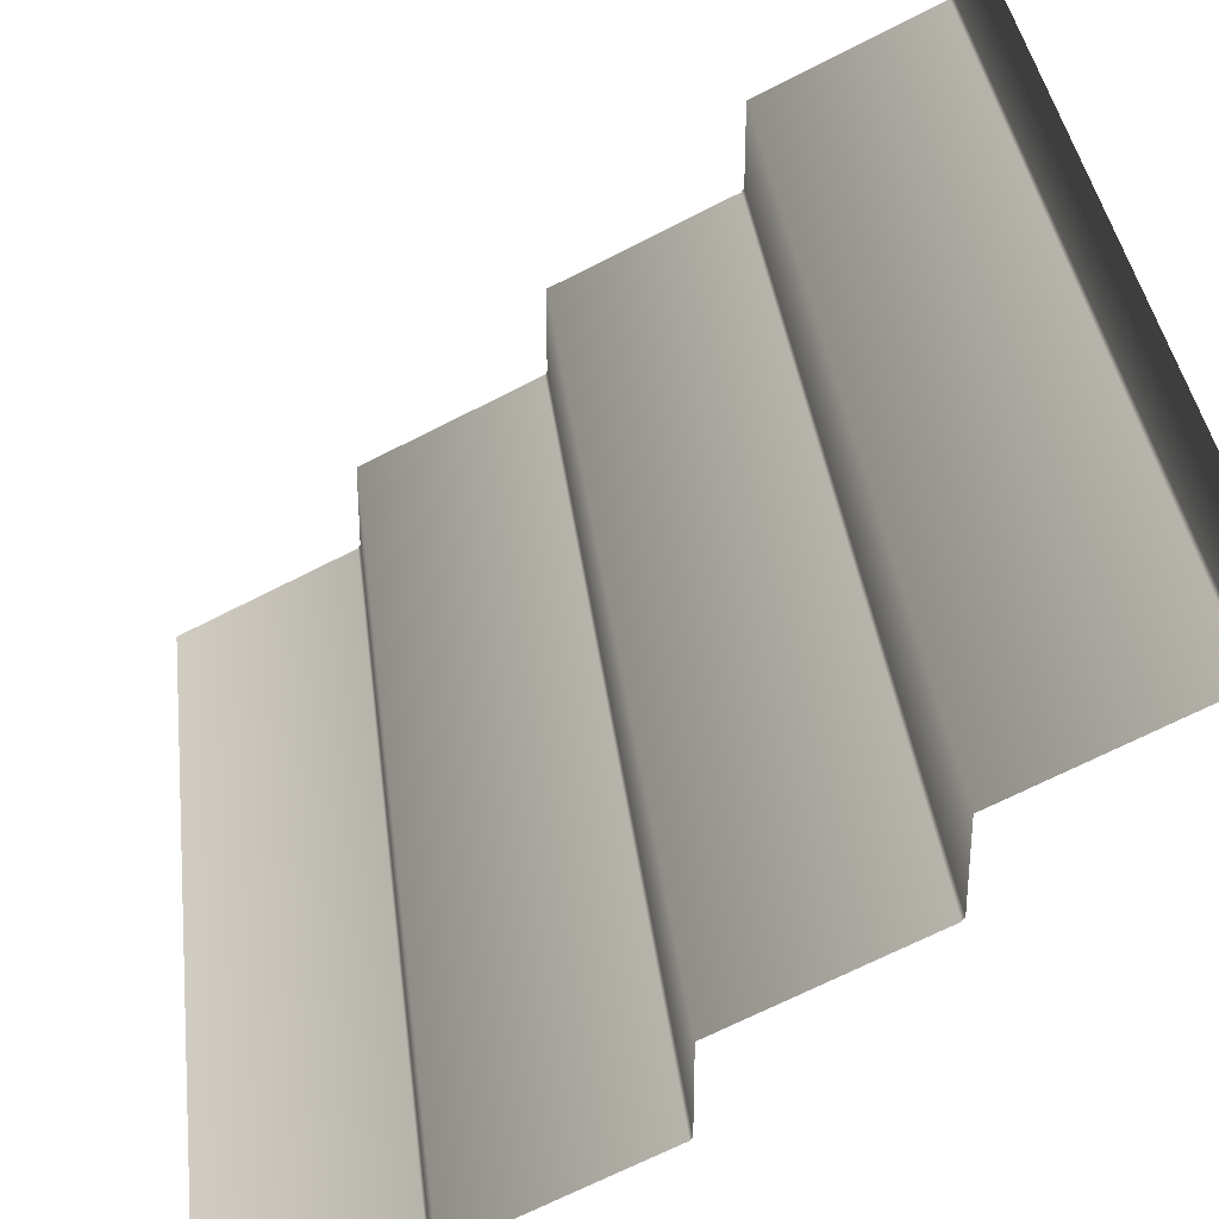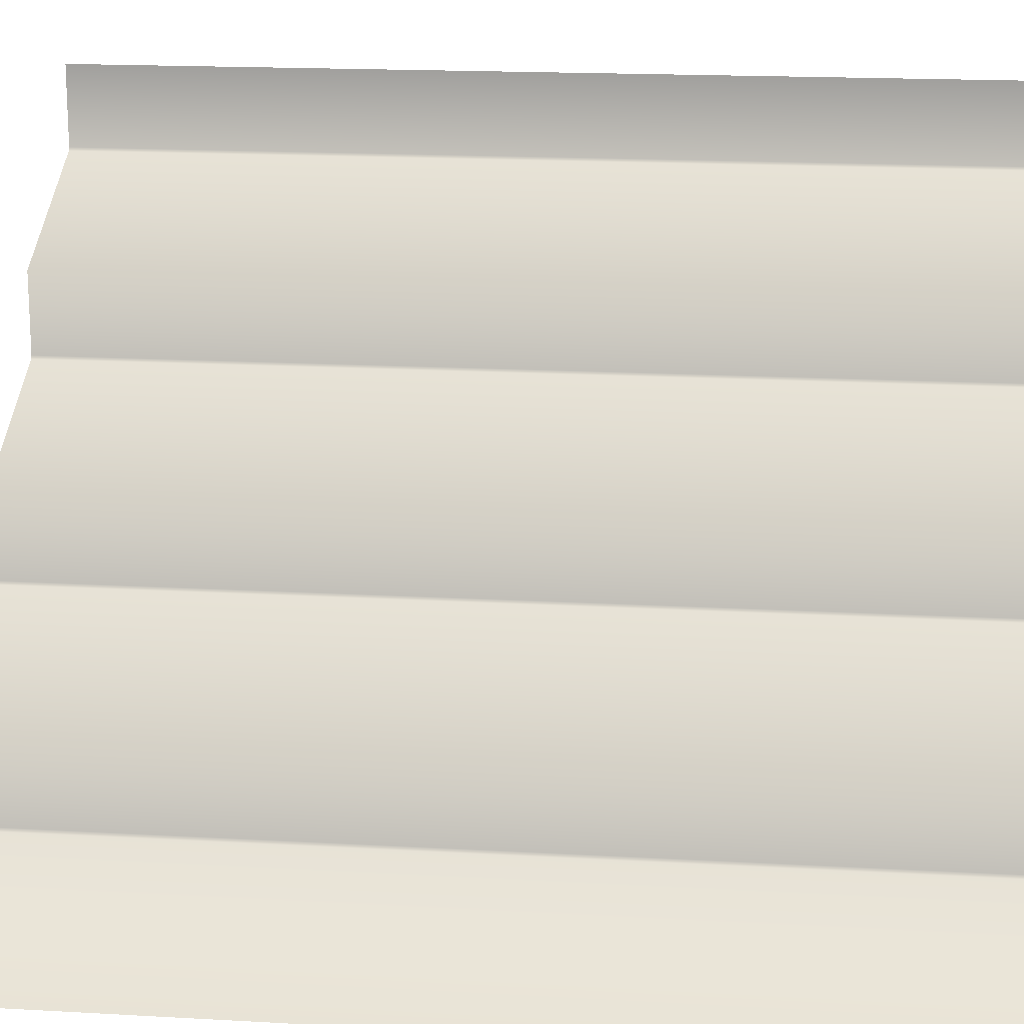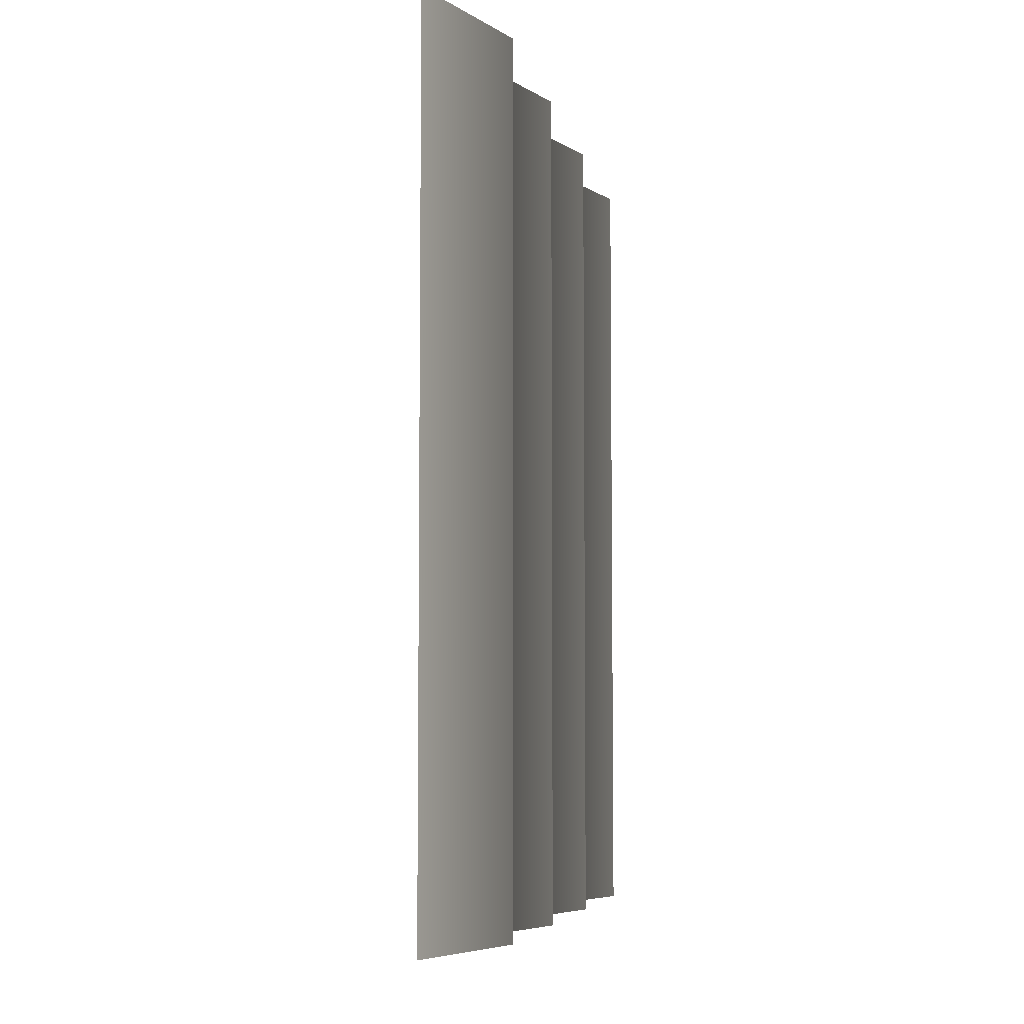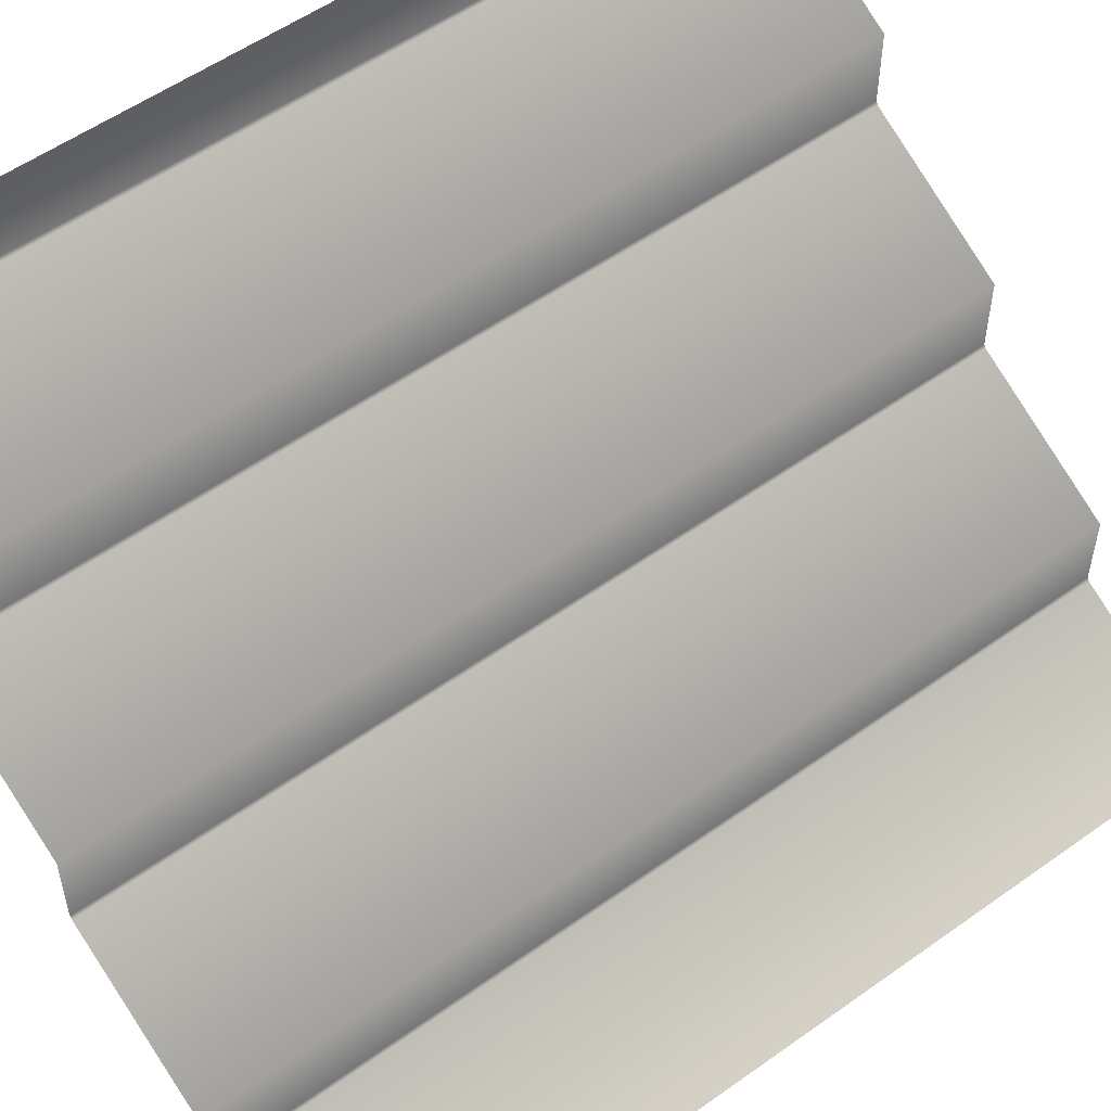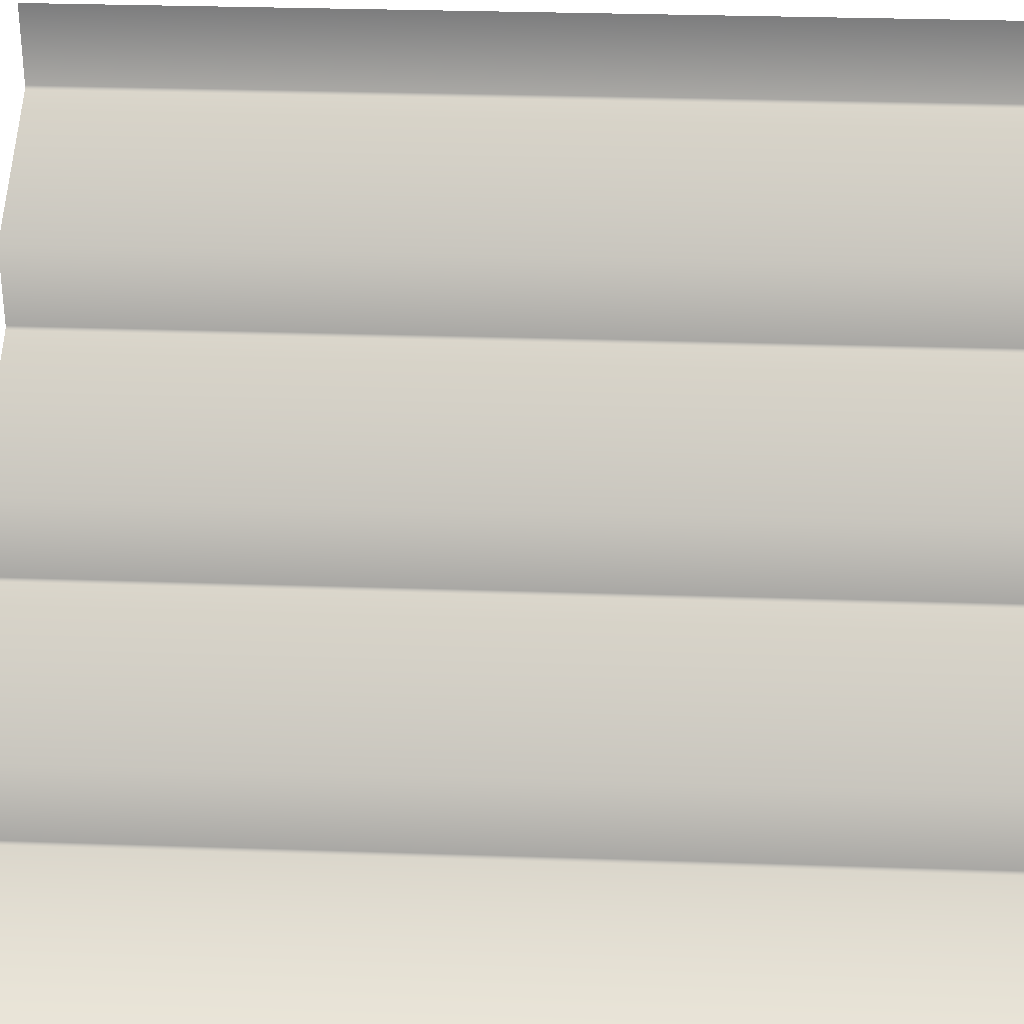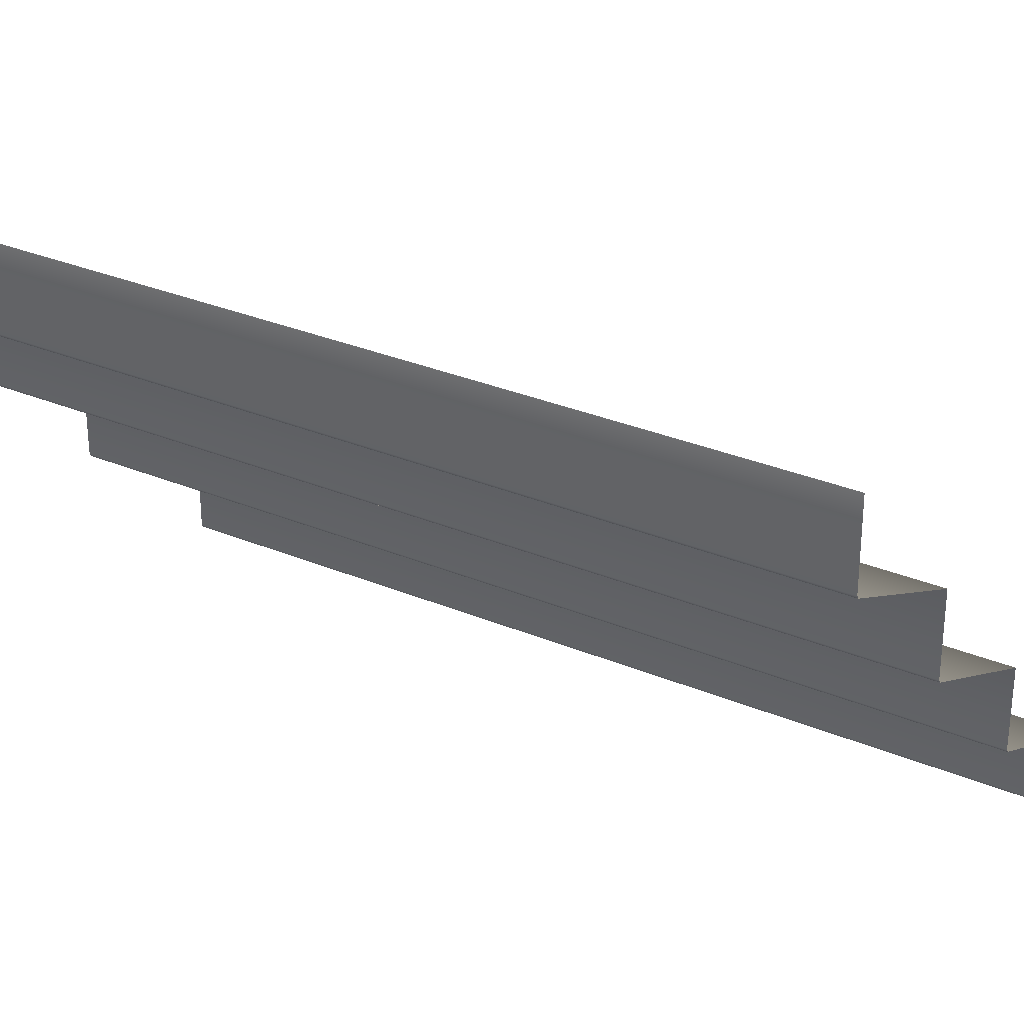
<metadata>
{"format":"obj","ext":"obj","renderer":"f3d","projection":"perspective","resolution":1024,"background":"white","views":[{"elev":35.2,"azim":173.5,"up":"+Z"},{"elev":17.2,"azim":96.5,"up":"+Z"},{"elev":-5.9,"azim":145.9,"up":"+Y"},{"elev":54.7,"azim":52.9,"up":"+Z"},{"elev":30.6,"azim":92.8,"up":"+Z"},{"elev":31.1,"azim":-59.1,"up":"+Z"}]}
</metadata>
<code>
o kit_40x40m_terrain_003.010
v 38.19 -25 -28.28
v 38.19 -30 -28.28
v 31.21 -30 -24.8
v 31.21 -25 -24.8
v 31.12 -25 -24.64
v 31.12 -30 -24.64
v 31.12 -30 -21.21
v 31.12 -25 -21.21
v 24.14 -30 -17.72
v 24.14 -25 -17.72
v 24.05 -25 -17.57
v 24.05 -30 -17.57
v 24.05 -30 -14.14
v 24.05 -25 -14.14
v 38.19 -20 -28.28
v 31.21 -20 -24.8
v 31.12 -20 -24.64
v 31.12 -20 -21.21
v 24.14 -20 -17.72
v 24.05 -20 -17.57
v 24.05 -20 -14.14
v 38.19 -15 -28.28
v 31.21 -15 -24.8
v 31.12 -15 -24.64
v 31.12 -15 -21.21
v 24.14 -15 -17.72
v 24.05 -15 -17.57
v 24.05 -15 -14.14
v 38.19 -10 -28.28
v 31.21 -10 -24.8
v 31.12 -10 -24.64
v 31.12 -10 -21.21
v 24.14 -10 -17.72
v 24.05 -10 -17.57
v 24.05 -10 -14.14
v 38.19 -45 -28.28
v 38.19 -50 -28.28
v 31.21 -50 -24.8
v 31.21 -45 -24.8
v 31.12 -45 -24.64
v 31.12 -50 -24.64
v 31.12 -50 -21.21
v 31.12 -45 -21.21
v 24.14 -50 -17.72
v 24.14 -45 -17.72
v 24.05 -45 -17.57
v 24.05 -50 -17.57
v 24.05 -50 -14.14
v 24.05 -45 -14.14
v 38.19 -40 -28.28
v 31.21 -40 -24.8
v 31.12 -40 -24.64
v 31.12 -40 -21.21
v 24.14 -40 -17.72
v 24.05 -40 -17.57
v 24.05 -40 -14.14
v 38.19 -35 -28.28
v 31.21 -35 -24.8
v 31.12 -35 -24.64
v 31.12 -35 -21.21
v 24.14 -35 -17.72
v 24.05 -35 -17.57
v 24.05 -35 -14.14
v 17.07 -50 -10.65
v 17.07 -45 -10.65
v 16.98 -45 -10.5
v 16.98 -50 -10.5
v 16.98 -50 -7.071
v 16.98 -45 -7.071
v 10 -50 -3.582
v 10 -45 -3.582
v 9.906 -45 -3.431
v 9.906 -50 -3.431
v 9.906 -50 0
v 9.906 -45 0
v 17.07 -40 -10.65
v 16.98 -40 -10.5
v 16.98 -40 -7.071
v 10 -40 -3.582
v 9.906 -40 -3.431
v 9.906 -40 0
v 17.07 -35 -10.65
v 16.98 -35 -10.5
v 16.98 -35 -7.071
v 10 -35 -3.582
v 9.906 -35 -3.431
v 9.906 -35 0
v 17.07 -30 -10.65
v 16.98 -30 -10.5
v 16.98 -30 -7.071
v 10 -30 -3.582
v 9.906 -30 -3.431
v 9.906 -30 0
v 17.07 -25 -10.65
v 16.98 -25 -10.5
v 16.98 -25 -7.071
v 10 -25 -3.582
v 9.906 -25 -3.431
v 9.906 -25 0
v 17.07 -20 -10.65
v 16.98 -20 -10.5
v 16.98 -20 -7.071
v 10 -20 -3.582
v 9.906 -20 -3.431
v 9.906 -20 0
v 17.07 -15 -10.65
v 16.98 -15 -10.5
v 16.98 -15 -7.071
v 10 -15 -3.582
v 9.906 -15 -3.431
v 9.906 -15 0
v 17.07 -10 -10.65
v 16.98 -10 -10.5
v 16.98 -10 -7.071
v 10 -10 -3.582
v 9.906 -10 -3.431
v 9.906 -10 0
f 1 3 4
f 6 8 5
f 12 14 11
f 15 4 16
f 5 18 17
f 11 21 20
f 15 23 22
f 17 25 24
f 20 28 27
f 22 30 29
f 24 32 31
f 27 35 34
f 37 39 36
f 41 43 40
f 47 49 46
f 36 51 50
f 40 53 52
f 46 56 55
f 50 58 57
f 52 60 59
f 55 63 62
f 57 3 2
f 59 7 6
f 62 13 12
f 67 69 66
f 73 75 72
f 66 78 77
f 72 81 80
f 77 84 83
f 80 87 86
f 83 90 89
f 86 93 92
f 89 96 95
f 92 99 98
f 95 102 101
f 98 105 104
f 101 108 107
f 104 111 110
f 107 114 113
f 110 117 116
f 1 2 3
f 6 7 8
f 12 13 14
f 15 1 4
f 5 8 18
f 11 14 21
f 15 16 23
f 17 18 25
f 20 21 28
f 22 23 30
f 24 25 32
f 27 28 35
f 37 38 39
f 41 42 43
f 47 48 49
f 36 39 51
f 40 43 53
f 46 49 56
f 50 51 58
f 52 53 60
f 55 56 63
f 57 58 3
f 59 60 7
f 62 63 13
f 67 68 69
f 73 74 75
f 66 69 78
f 72 75 81
f 77 78 84
f 80 81 87
f 83 84 90
f 86 87 93
f 89 90 96
f 92 93 99
f 95 96 102
f 98 99 105
f 101 102 108
f 104 105 111
f 107 108 114
f 110 111 117
f 8 9 10
f 8 19 18
f 25 19 26
f 32 26 33
f 42 45 43
f 53 45 54
f 53 61 60
f 60 9 7
f 48 65 49
f 69 70 71
f 49 76 56
f 78 71 79
f 56 82 63
f 78 85 84
f 63 88 13
f 90 85 91
f 14 88 94
f 90 97 96
f 21 94 100
f 96 103 102
f 21 106 28
f 108 103 109
f 28 112 35
f 108 115 114
f 6 4 3
f 5 16 4
f 17 23 16
f 24 30 23
f 41 39 38
f 40 51 39
f 52 58 51
f 59 3 58
f 8 7 9
f 8 10 19
f 25 18 19
f 32 25 26
f 42 44 45
f 53 43 45
f 53 54 61
f 60 61 9
f 48 64 65
f 69 68 70
f 49 65 76
f 78 69 71
f 56 76 82
f 78 79 85
f 63 82 88
f 90 84 85
f 14 13 88
f 90 91 97
f 21 14 94
f 96 97 103
f 21 100 106
f 108 102 103
f 28 106 112
f 108 109 115
f 6 5 4
f 5 17 16
f 17 24 23
f 24 31 30
f 41 40 39
f 40 52 51
f 52 59 58
f 59 6 3
f 12 10 9
f 11 19 10
f 20 26 19
f 27 33 26
f 47 45 44
f 46 54 45
f 55 61 54
f 62 9 61
f 67 65 64
f 73 71 70
f 66 76 65
f 72 79 71
f 77 82 76
f 80 85 79
f 83 88 82
f 86 91 85
f 89 94 88
f 92 97 91
f 95 100 94
f 98 103 97
f 101 106 100
f 104 109 103
f 107 112 106
f 110 115 109
f 12 11 10
f 11 20 19
f 20 27 26
f 27 34 33
f 47 46 45
f 46 55 54
f 55 62 61
f 62 12 9
f 67 66 65
f 73 72 71
f 66 77 76
f 72 80 79
f 77 83 82
f 80 86 85
f 83 89 88
f 86 92 91
f 89 95 94
f 92 98 97
f 95 101 100
f 98 104 103
f 101 107 106
f 104 110 109
f 107 113 112
f 110 116 115

</code>
